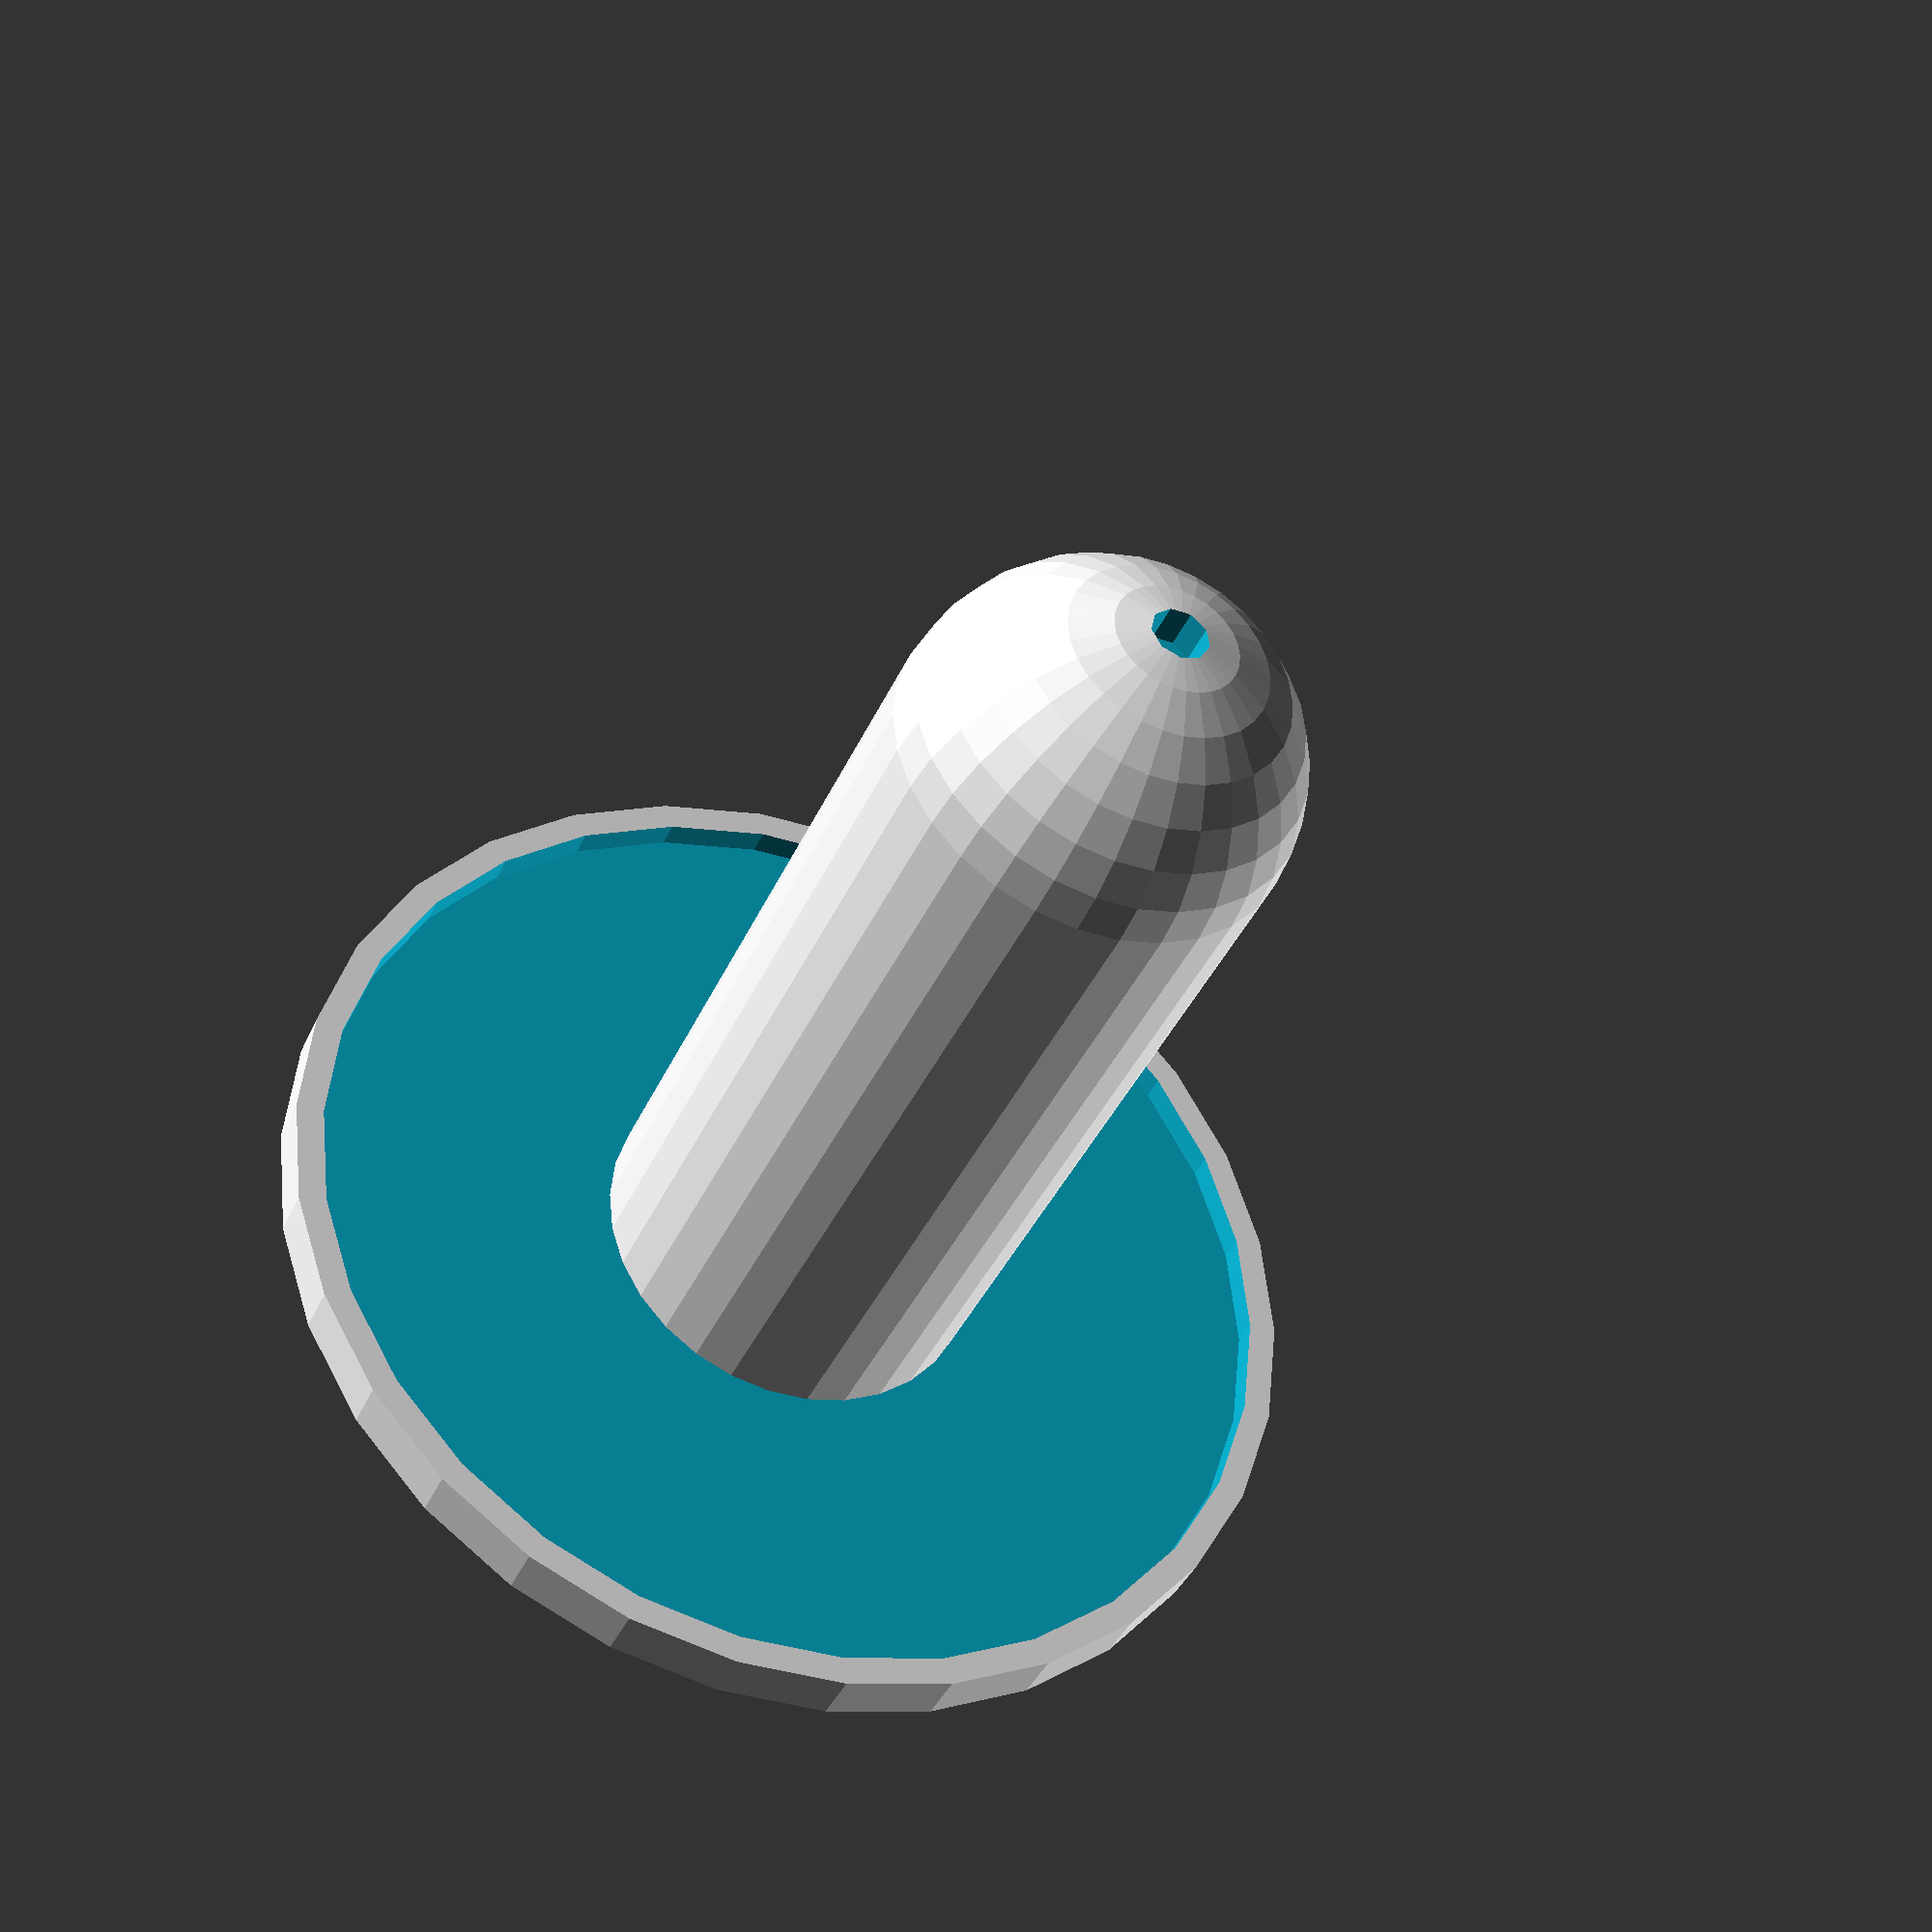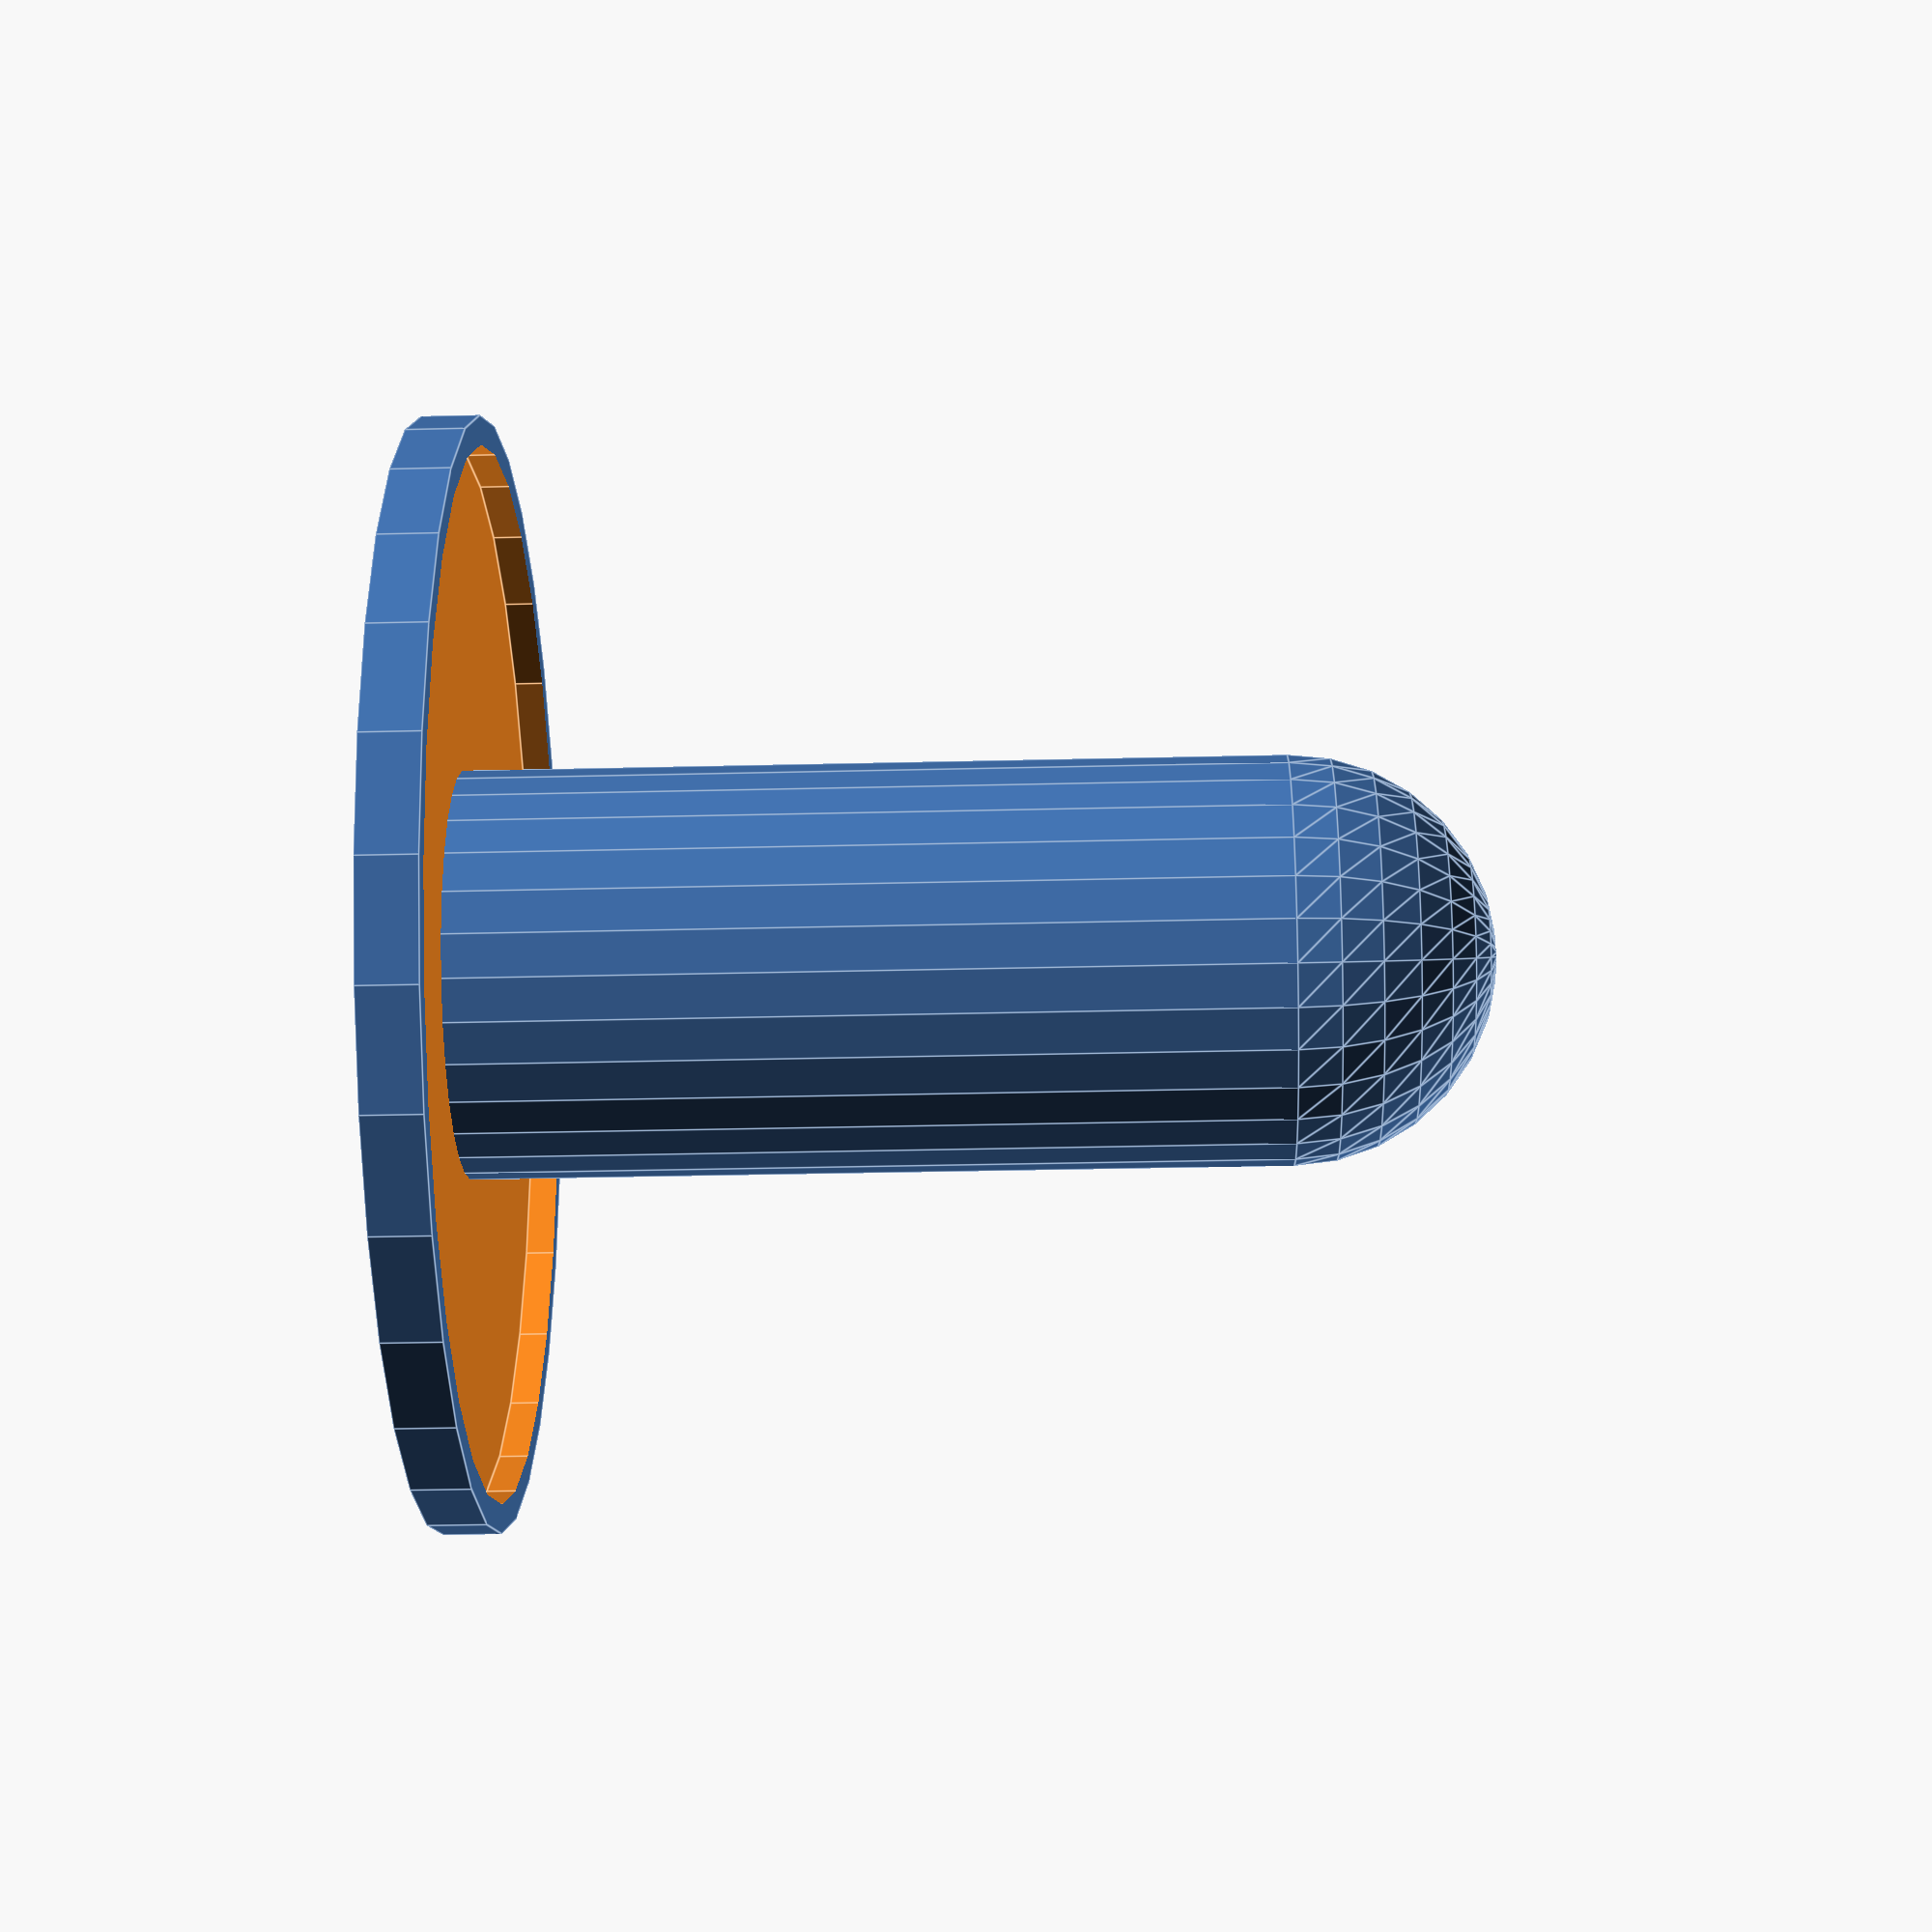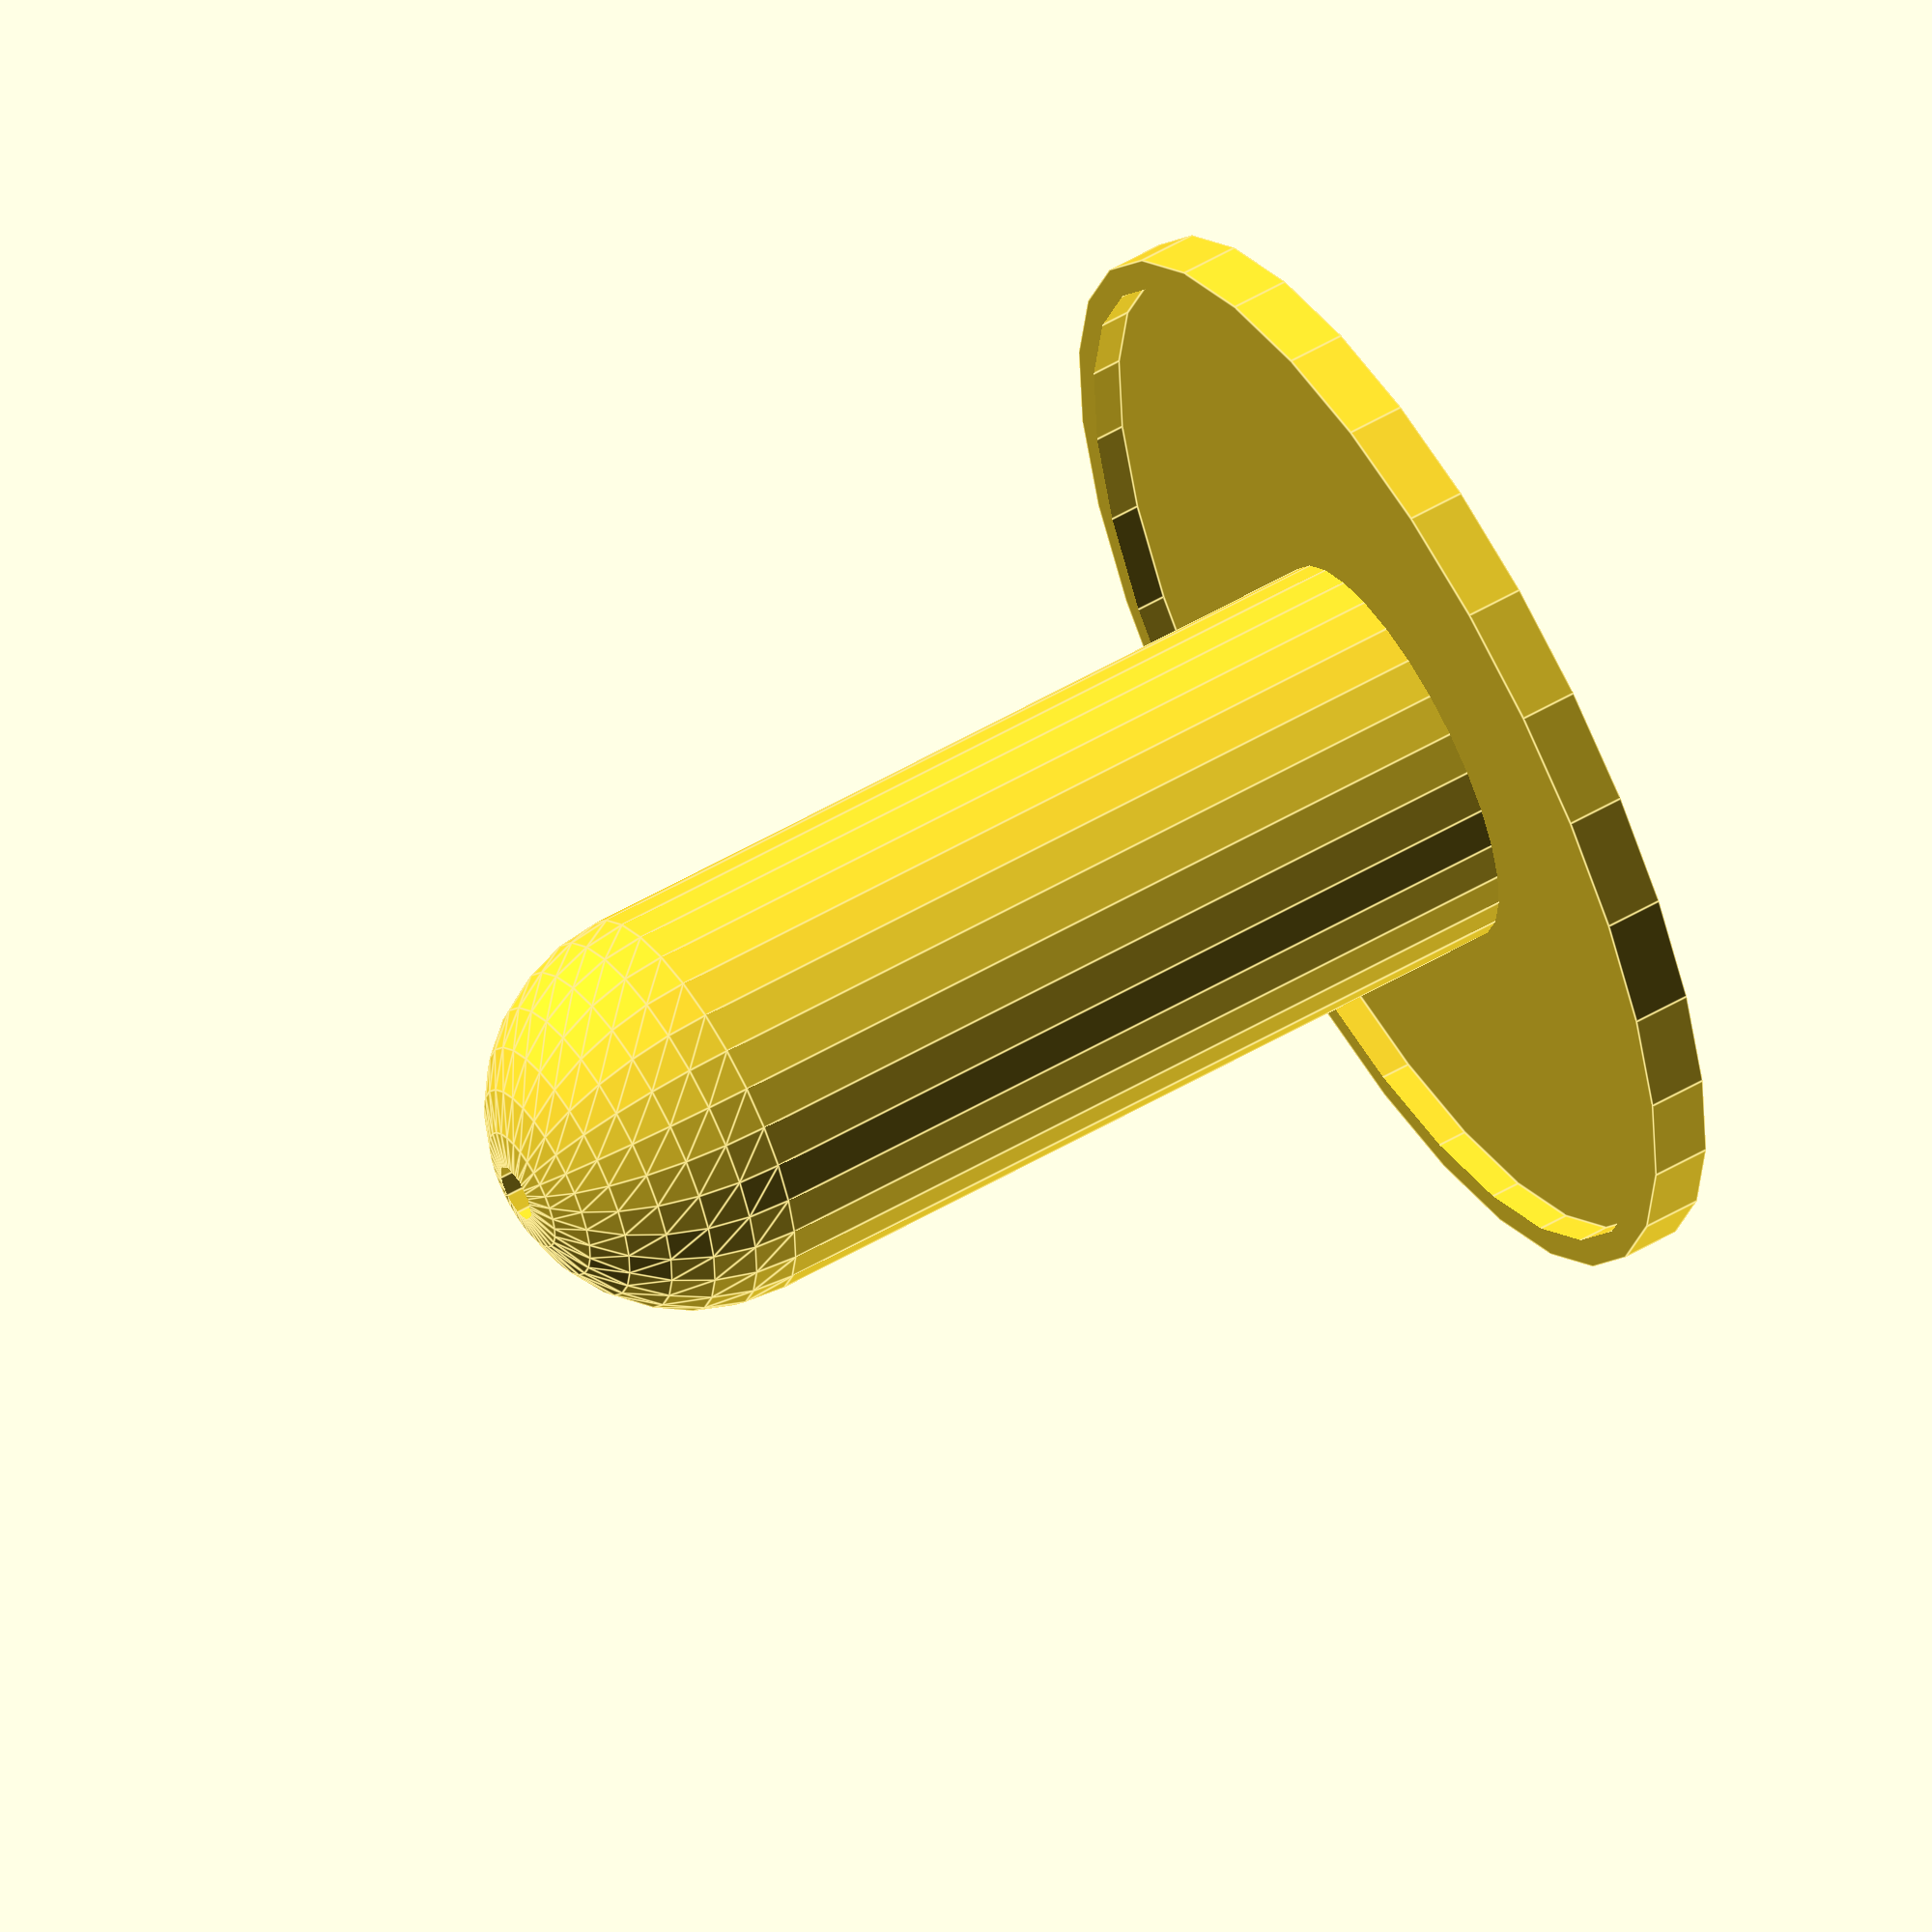
<openscad>
handleRadius = 35 / 2;
handleHeight = 90;
baseRadius = 95 /2;
wallThickness = 2.5;
ledRadius = 5.1 / 2;


difference(){
    union(){
        //base
        difference(){
            cylinder(h = wallThickness * 2, r = baseRadius);
            translate([0,0,wallThickness]) cylinder(h = wallThickness * 2, r = baseRadius - wallThickness);
        }
        //handle
        cylinder(h = handleHeight - handleRadius, r = handleRadius);
        translate([0,0,handleHeight - handleRadius]) sphere(handleRadius);
    }
    union(){
        cylinder(h = handleHeight - handleRadius, r = handleRadius - wallThickness);
        sphere(handleRadius - wallThickness);
        translate([0,0,handleHeight - handleRadius]);
        translate([0,0,handleHeight]) cylinder(h = wallThickness * 3, r = ledRadius, center = true);
    }
}

</openscad>
<views>
elev=38.9 azim=11.7 roll=337.9 proj=p view=solid
elev=31.2 azim=148.0 roll=272.0 proj=p view=edges
elev=123.6 azim=62.7 roll=121.2 proj=o view=edges
</views>
